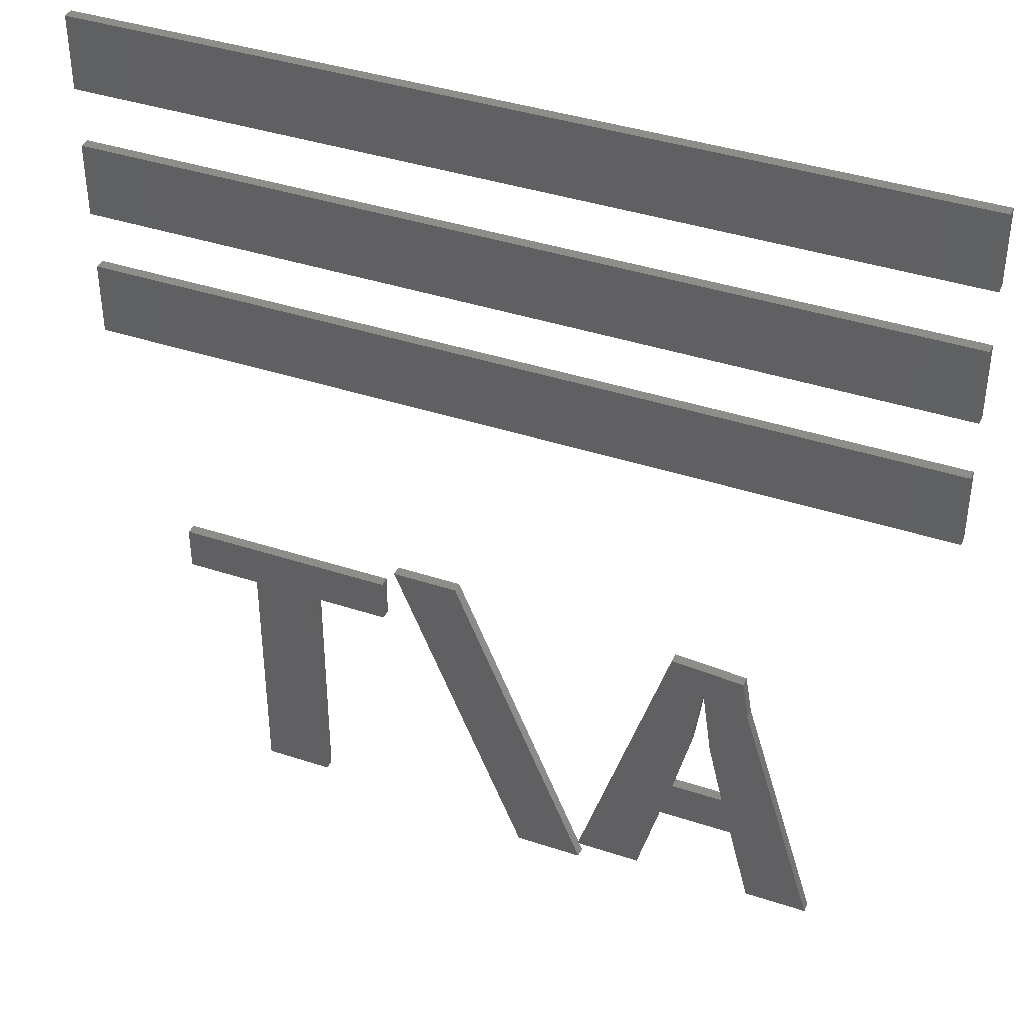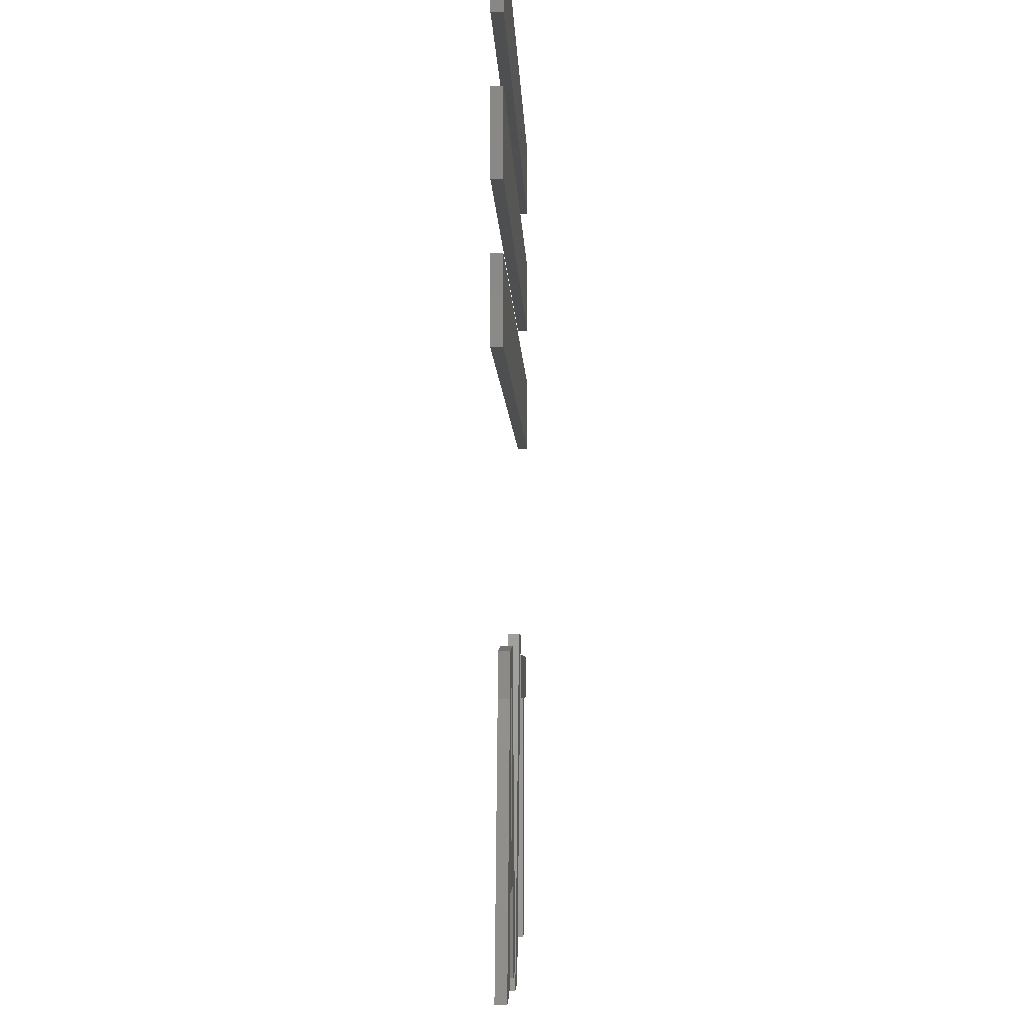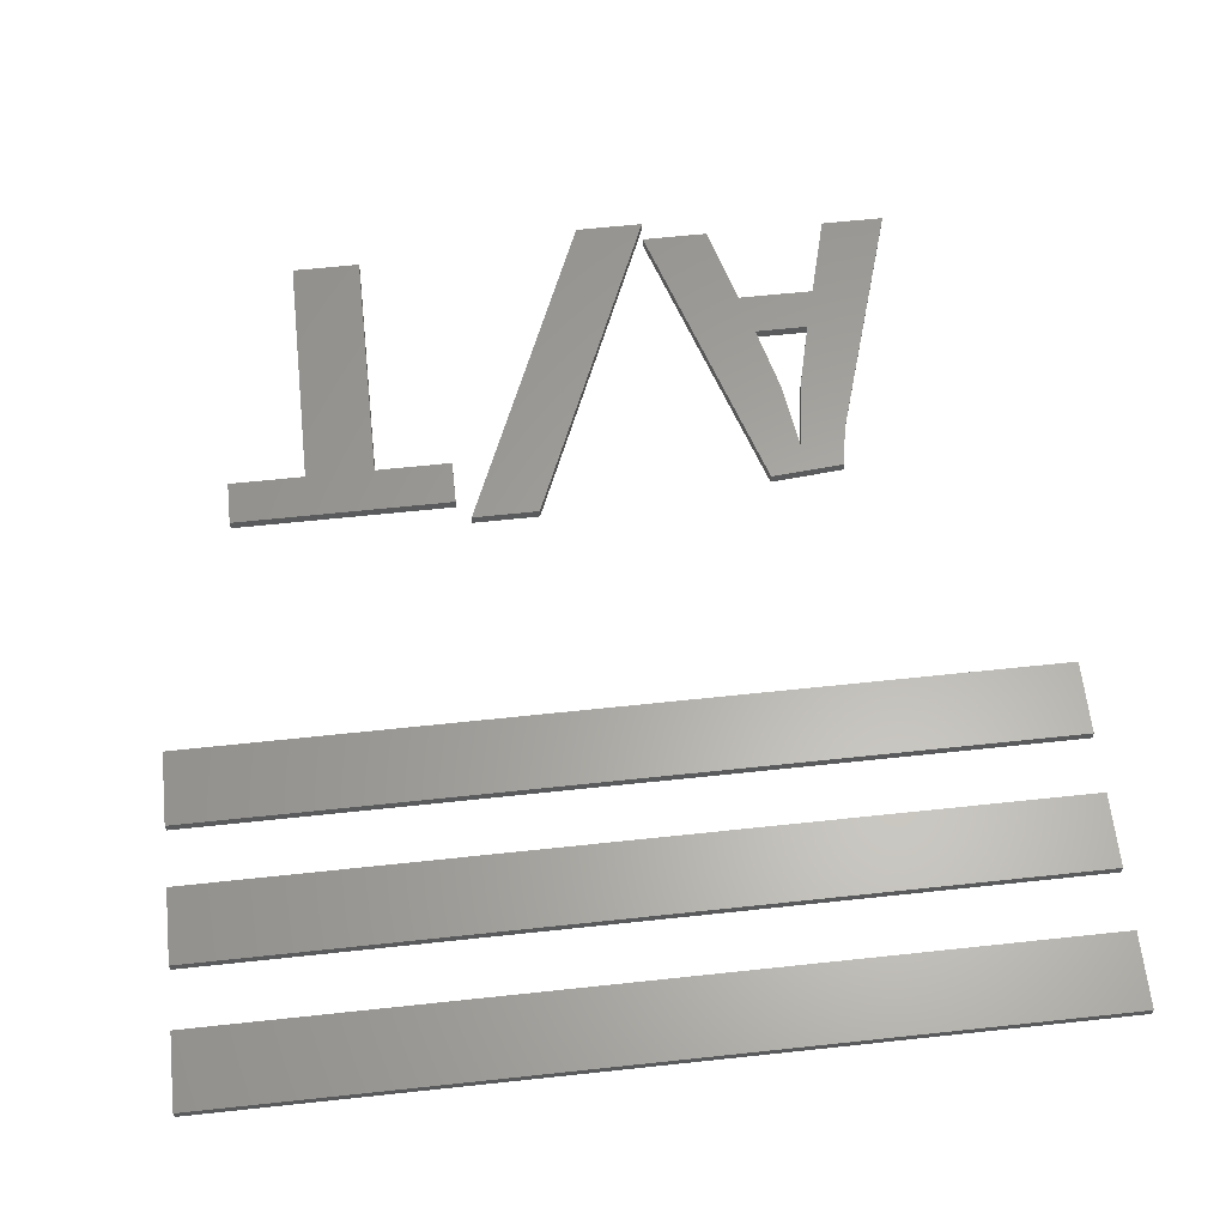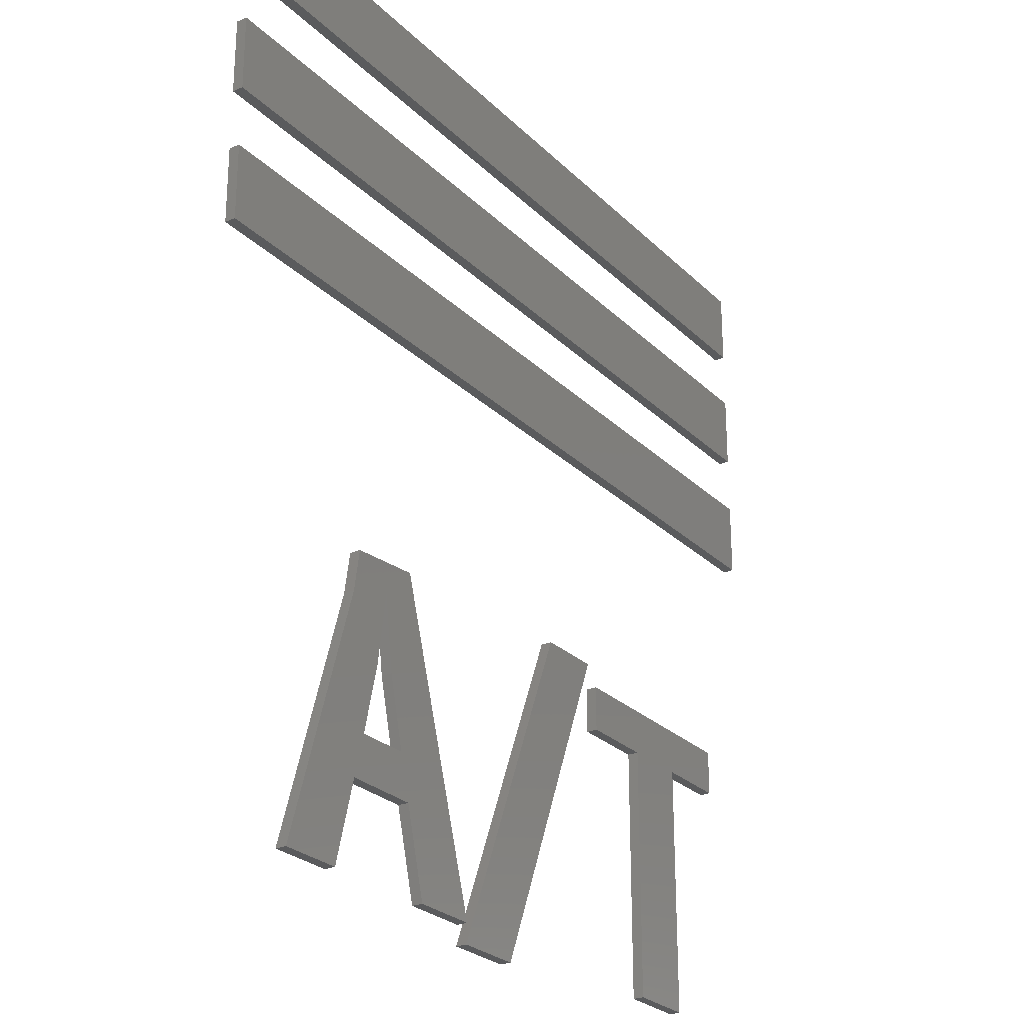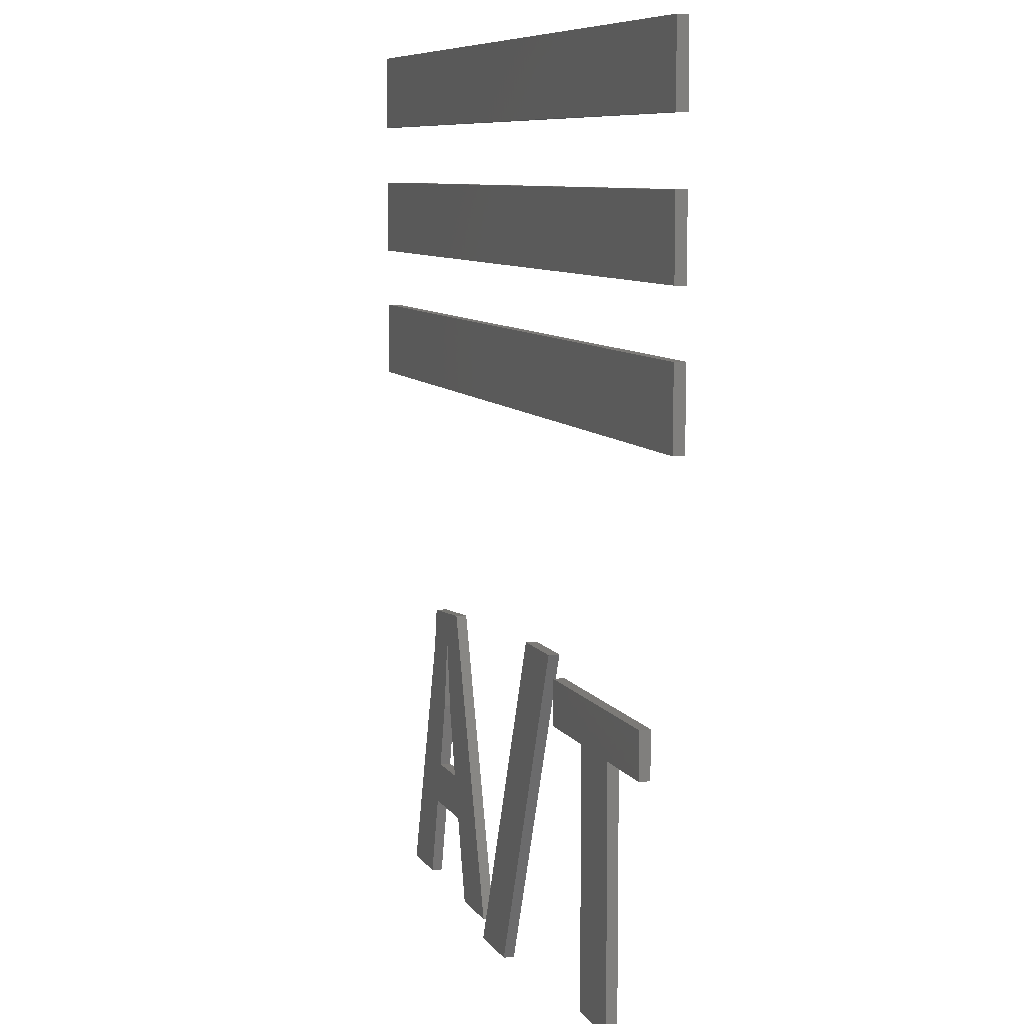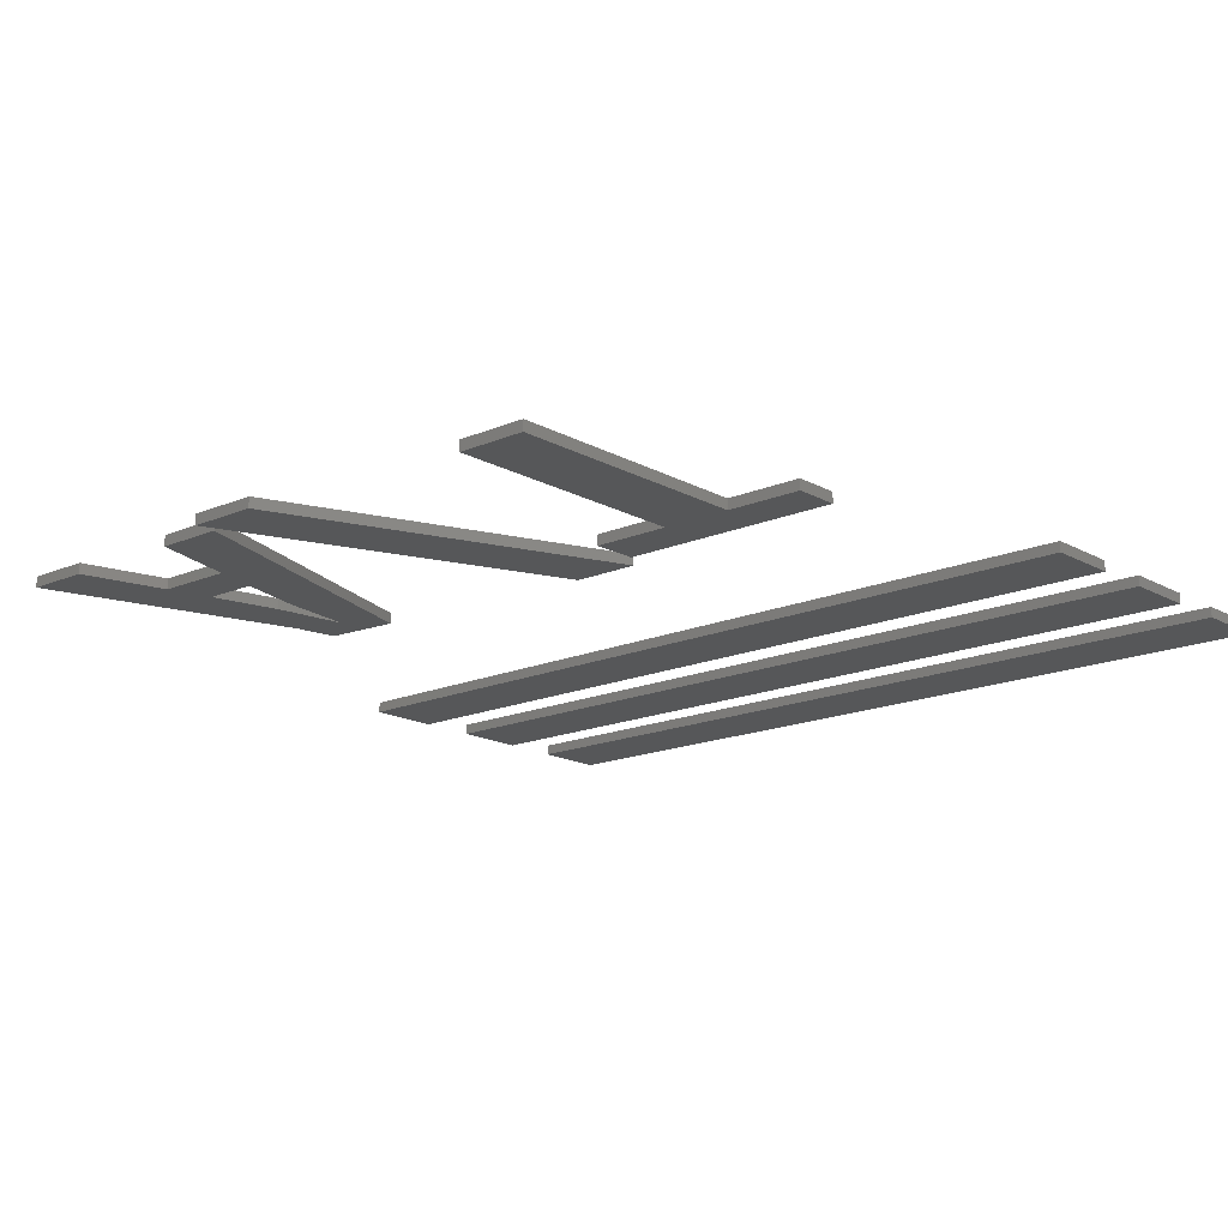
<metadata>
{"format":"stl","ext":"stl","renderer":"f3d","projection":"perspective","resolution":1024,"background":"white","views":[{"elev":39.6,"azim":-157.7,"up":"+Y"},{"elev":-3.9,"azim":-88.4,"up":"+Y"},{"elev":62.5,"azim":173.8,"up":"+Z"},{"elev":-26.0,"azim":-56.2,"up":"+Y"},{"elev":7.9,"azim":72.1,"up":"+Y"},{"elev":-16.4,"azim":41.4,"up":"+Z"}]}
</metadata>
<code>
# stl→obj: 76 verts, 132 faces
v 100.9 6.327 26.66
v 100.7 3 26.66
v 99.84 3 26.66
v 101 4.106 26.66
v 101 6.871 26.66
v 101.5 6.526 26.66
v 101.9 6.951 26.66
v 101.1 4.674 26.66
v 101.4 5.565 26.66
v 101.6 5.565 26.66
v 101.8 4.674 26.66
v 102 4.106 26.66
v 103.2 3 26.66
v 102.3 3 26.66
v 102 4.106 26.8
v 102.3 3 26.8
v 101.1 4.674 26.8
v 101 4.106 26.8
v 101.8 4.674 26.8
v 101.9 6.951 26.8
v 103.2 3 26.8
v 100.7 3 26.8
v 100.9 6.327 26.8
v 99.84 3 26.8
v 101 6.871 26.8
v 101.5 6.526 26.8
v 101.4 5.565 26.8
v 101.6 5.565 26.8
v 109 6.887 26.66
v 106.1 6.296 26.66
v 106.1 6.887 26.66
v 107.1 6.296 26.66
v 108 6.296 26.66
v 107.1 3 26.66
v 109 6.296 26.66
v 108 3 26.66
v 107.1 6.296 26.8
v 107.1 3 26.8
v 108 3 26.8
v 108 6.296 26.8
v 109 6.296 26.8
v 106.1 6.887 26.8
v 106.1 6.296 26.8
v 109 6.887 26.8
v 105 7.146 26.66
v 104.1 2.741 26.66
v 103.2 2.741 26.66
v 105.9 7.146 26.66
v 104.1 2.741 26.8
v 105 7.146 26.8
v 103.2 2.741 26.8
v 105.9 7.146 26.8
v 110 11.05 26.66
v 98.46 10.05 26.66
v 98.46 11.05 26.66
v 110 10.05 26.66
v 110 10.05 26.8
v 110 11.05 26.8
v 98.46 11.05 26.8
v 98.46 10.05 26.8
v 110 12.85 26.66
v 110 11.85 26.8
v 110 11.85 26.66
v 110 12.85 26.8
v 98.46 12.85 26.66
v 98.46 12.85 26.8
v 98.46 11.85 26.8
v 98.46 11.85 26.66
v 110 13.65 26.8
v 98.46 14.65 26.8
v 98.46 13.65 26.8
v 110 14.65 26.8
v 98.46 13.65 26.66
v 110 13.65 26.66
v 98.46 14.65 26.66
v 110 14.65 26.66
f 1 2 3
f 2 1 4
f 4 1 5
f 4 5 6
f 6 5 7
f 4 6 8
f 8 6 9
f 6 7 10
f 10 7 11
f 8 12 4
f 12 8 11
f 12 11 7
f 12 7 13
f 12 13 14
f 15 14 16
f 14 15 12
f 15 17 18
f 17 15 19
f 19 15 20
f 20 15 21
f 21 15 16
f 22 23 24
f 23 22 18
f 23 18 25
f 25 18 26
f 25 26 20
f 26 18 17
f 26 17 27
f 20 26 28
f 20 28 19
f 4 22 2
f 22 4 18
f 25 7 5
f 7 25 20
f 23 3 24
f 3 23 1
f 15 4 12
f 4 15 18
f 6 27 9
f 27 6 26
f 26 10 28
f 10 26 6
f 28 11 19
f 11 28 10
f 22 3 2
f 3 22 24
f 7 21 13
f 21 7 20
f 21 14 13
f 14 21 16
f 25 1 23
f 1 25 5
f 17 11 8
f 11 17 19
f 9 17 8
f 17 9 27
f 29 30 31
f 30 29 32
f 32 29 33
f 32 33 34
f 33 29 35
f 36 34 33
f 37 34 38
f 34 37 32
f 33 39 36
f 39 33 40
f 41 33 35
f 33 41 40
f 39 37 38
f 37 42 43
f 42 37 44
f 44 37 40
f 40 37 39
f 44 40 41
f 42 29 31
f 29 42 44
f 39 34 36
f 34 39 38
f 29 41 35
f 41 29 44
f 42 30 43
f 30 42 31
f 37 30 32
f 30 37 43
f 45 46 47
f 46 45 48
f 49 50 51
f 50 49 52
f 49 47 46
f 47 49 51
f 50 47 51
f 47 50 45
f 50 48 45
f 48 50 52
f 48 49 46
f 49 48 52
f 53 54 55
f 54 53 56
f 53 57 56
f 57 53 58
f 55 58 53
f 58 55 59
f 60 55 54
f 55 60 59
f 57 54 56
f 54 57 60
f 57 59 60
f 59 57 58
f 61 62 63
f 62 61 64
f 65 64 61
f 64 65 66
f 67 65 68
f 65 67 66
f 62 68 63
f 68 62 67
f 61 68 65
f 68 61 63
f 62 66 67
f 66 62 64
f 69 70 71
f 70 69 72
f 69 73 74
f 73 69 71
f 70 73 71
f 73 70 75
f 76 69 74
f 69 76 72
f 75 72 76
f 72 75 70
f 76 73 75
f 73 76 74

</code>
